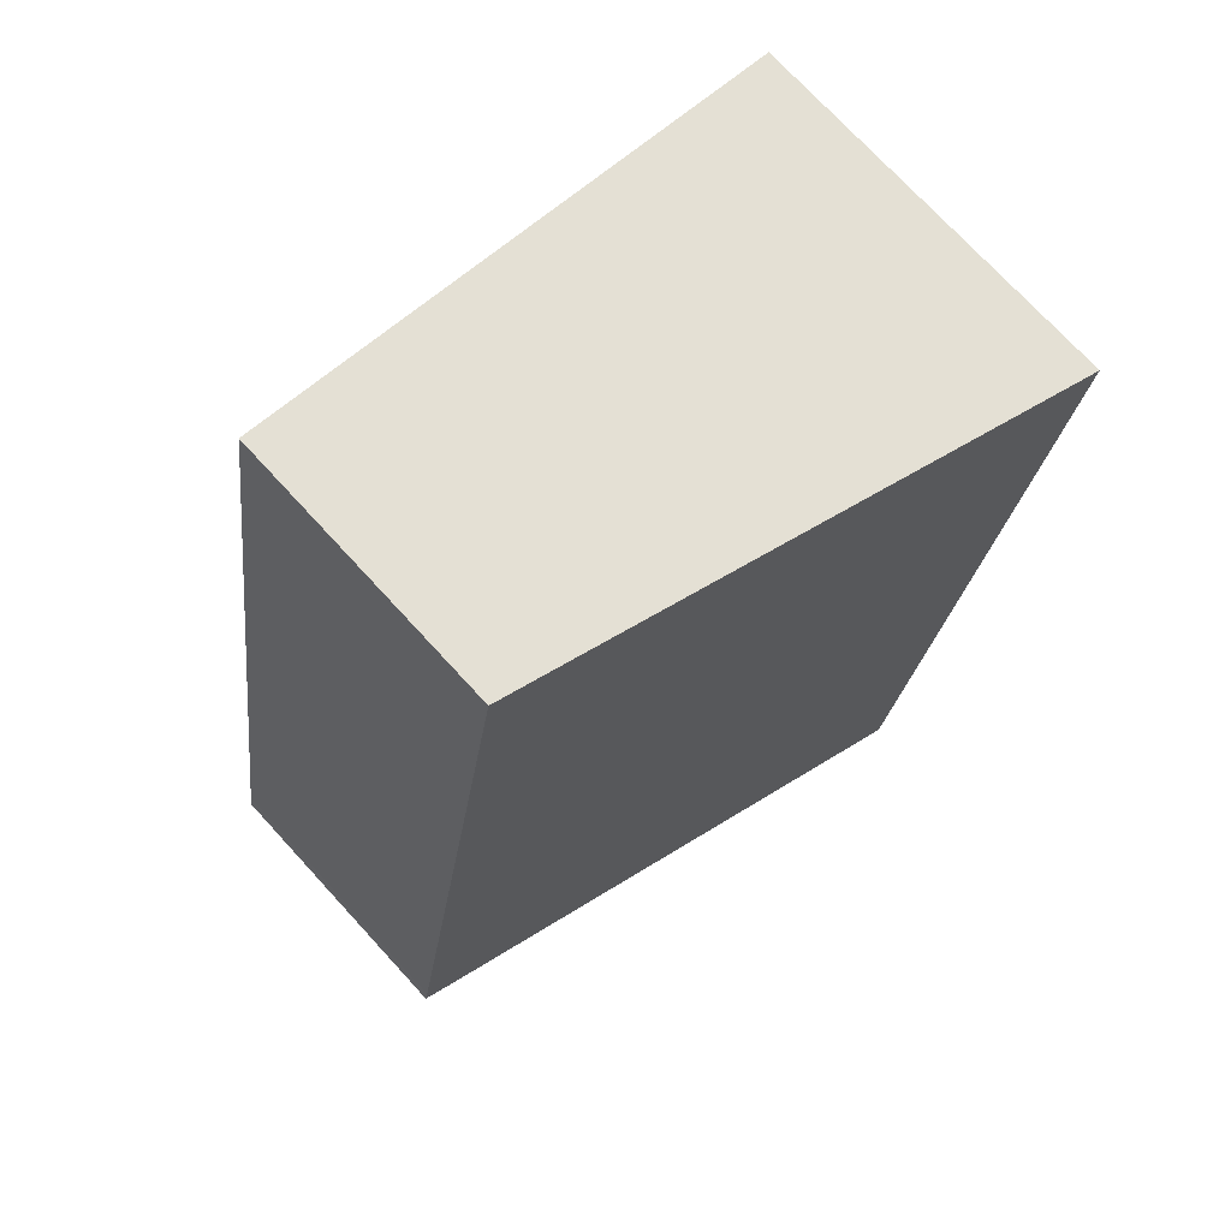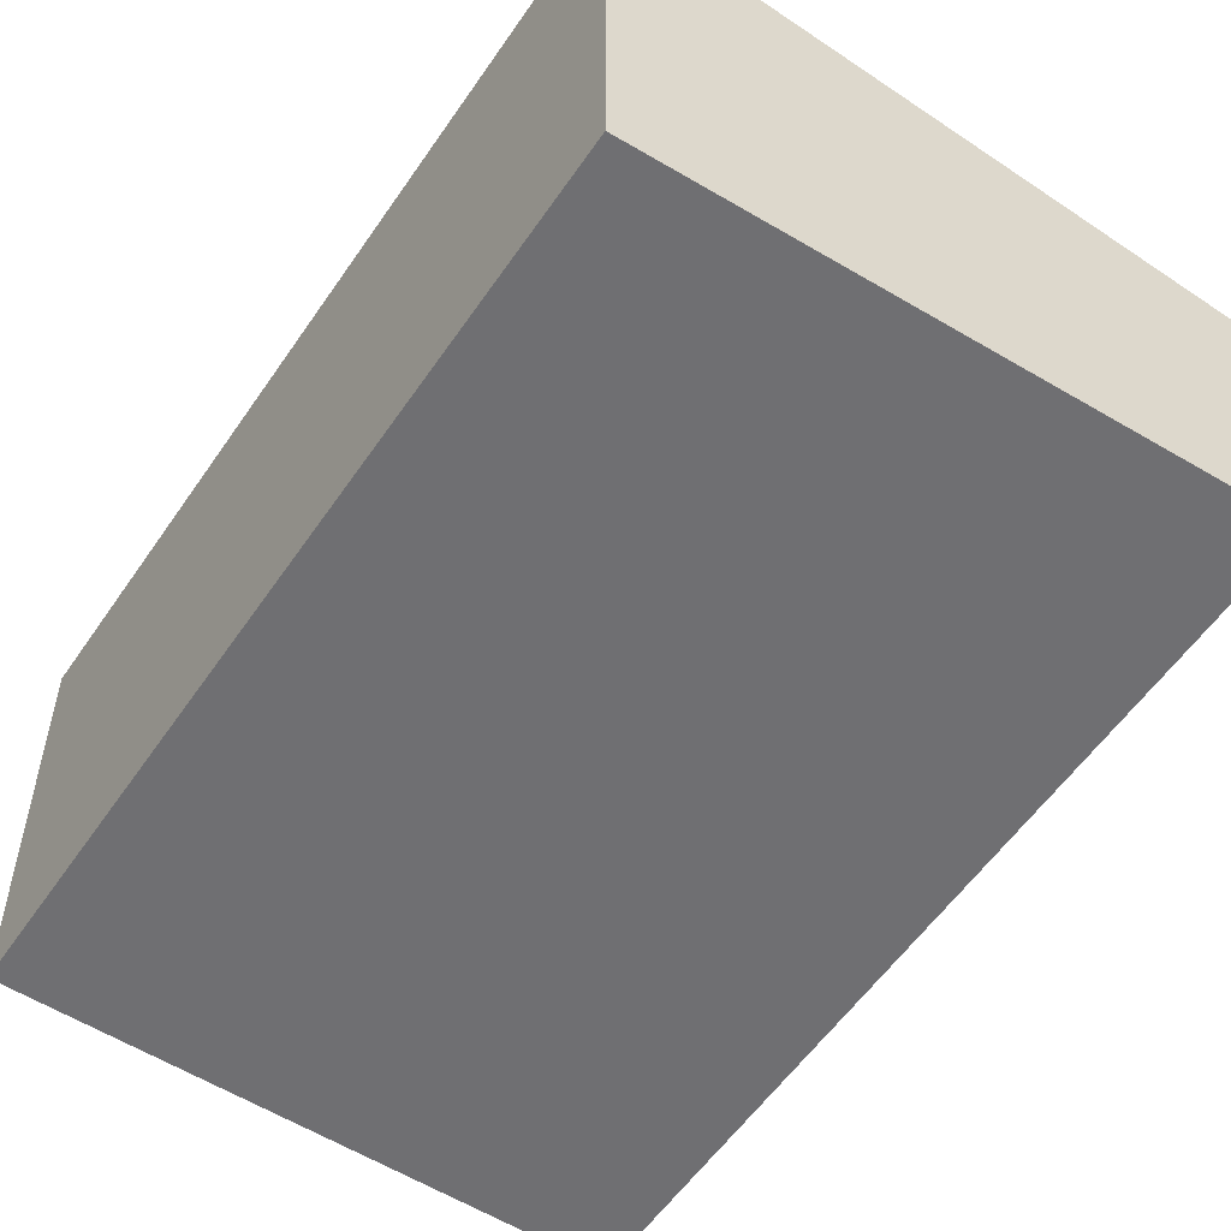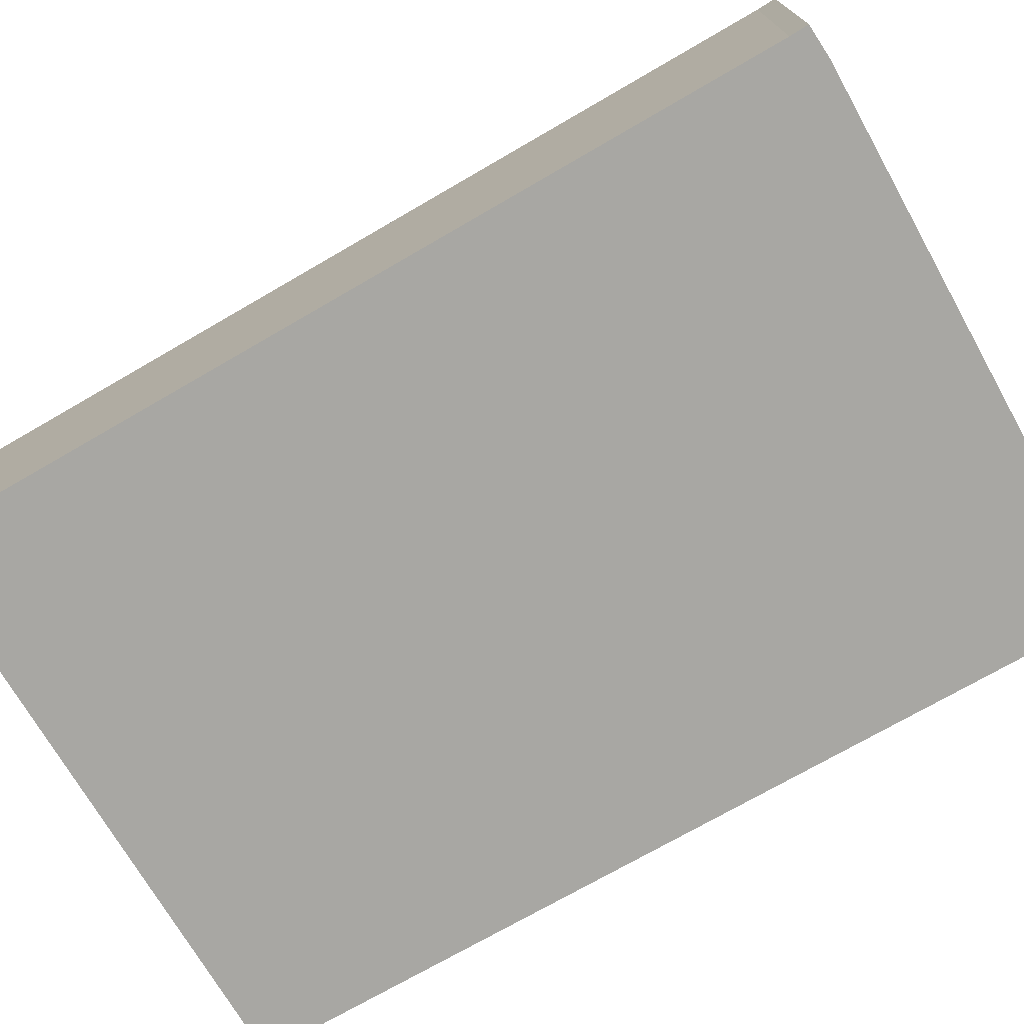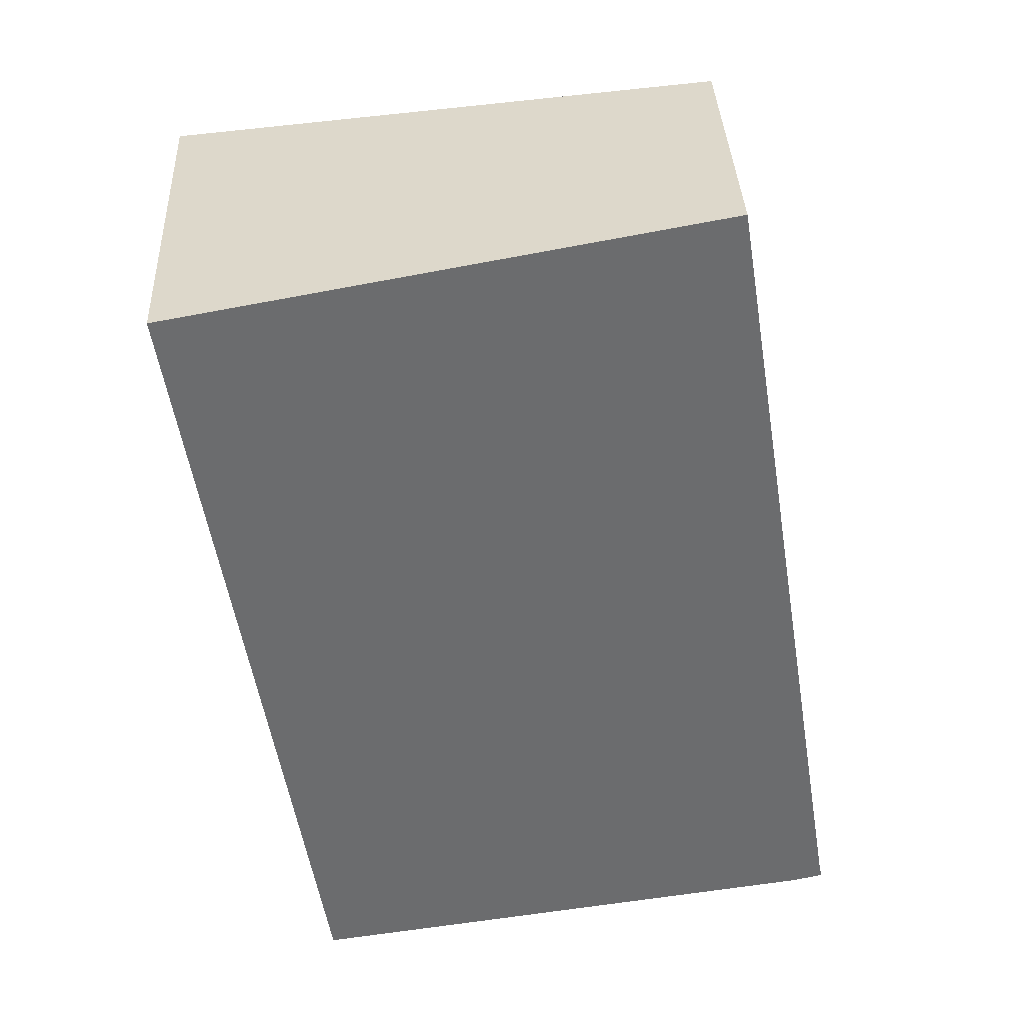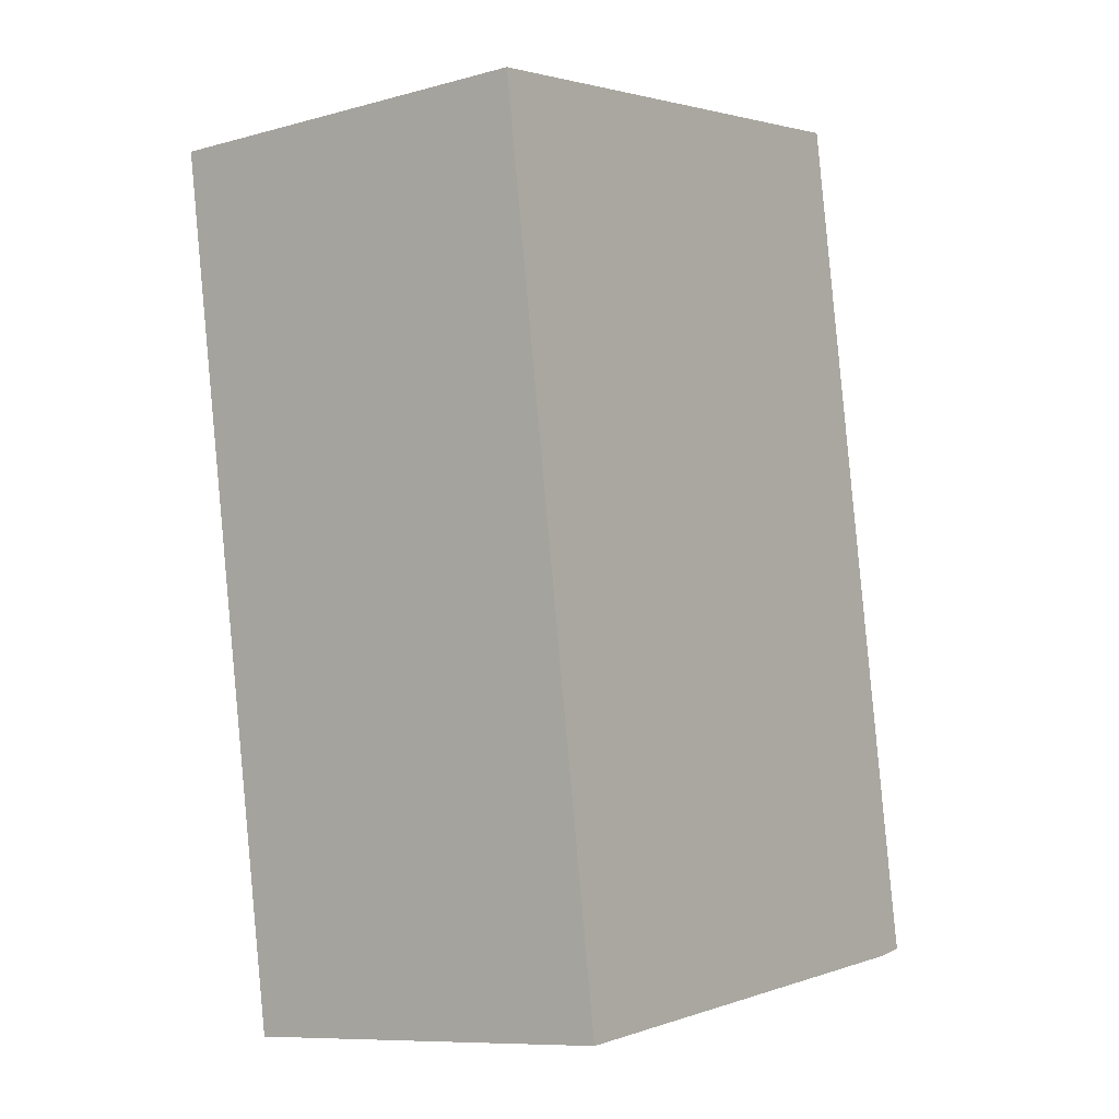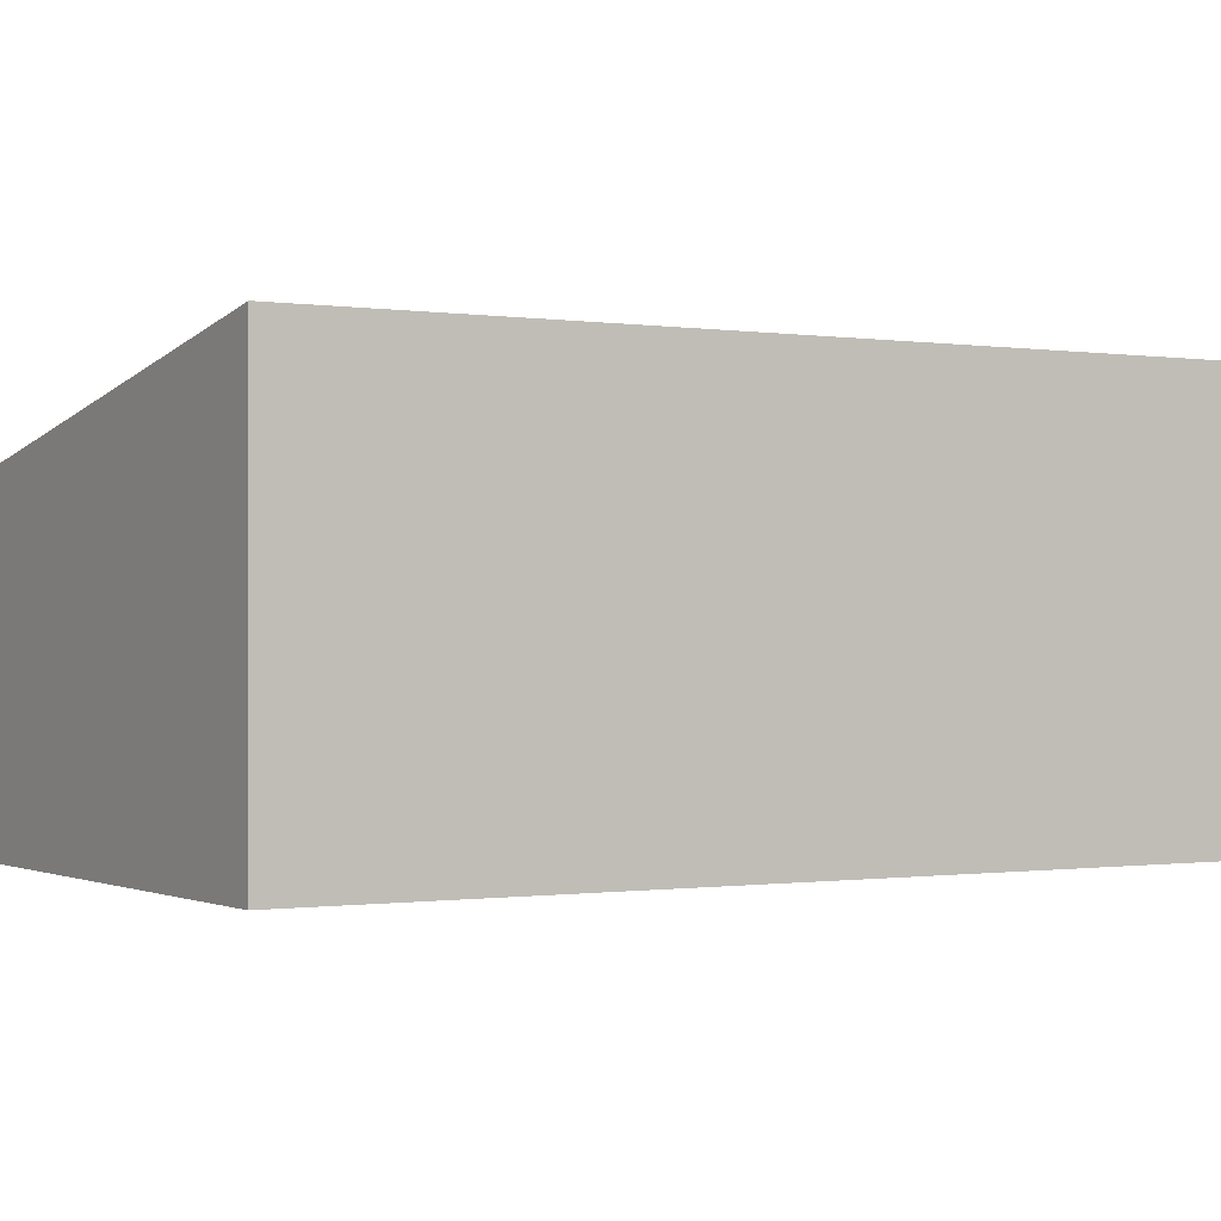
<metadata>
{"format":"obj","ext":"obj","renderer":"f3d","projection":"perspective","resolution":1024,"background":"white","views":[{"elev":73.9,"azim":137.4,"up":"+Z"},{"elev":-54.7,"azim":-42.4,"up":"+Y"},{"elev":-74.5,"azim":110.8,"up":"+Y"},{"elev":36.6,"azim":-2.5,"up":"+Z"},{"elev":-9.4,"azim":-54.5,"up":"+Z"},{"elev":-0.4,"azim":-129.4,"up":"+Y"}]}
</metadata>
<code>
v  5.585 2.408 -6.478
v  5.834 2.357 -6.265
v  5.864 2.357 -6.417
v  4.67 2.357 0.85
v  1.106 3.228 -7.113
v  0 3.217 1.97e-16
v  5.585 3.967e-16 -6.478
v  5.864 3.929e-16 -6.417
v  1.106 4.355e-16 -7.113
v  0 0 0
v  4.67 -5.205e-17 0.85
v  5.834 3.836e-16 -6.265
g defaultobject
f 1 2 3
f 2 1 4
f 4 1 5
f 4 5 6
f 3 7 1
f 7 3 8
f 1 9 5
f 9 1 7
f 9 6 5
f 6 9 10
f 10 4 6
f 4 10 11
f 12 3 2
f 3 12 8
f 11 2 4
f 2 11 12
f 8 9 7
f 9 8 12
f 9 12 10
f 10 12 11

</code>
